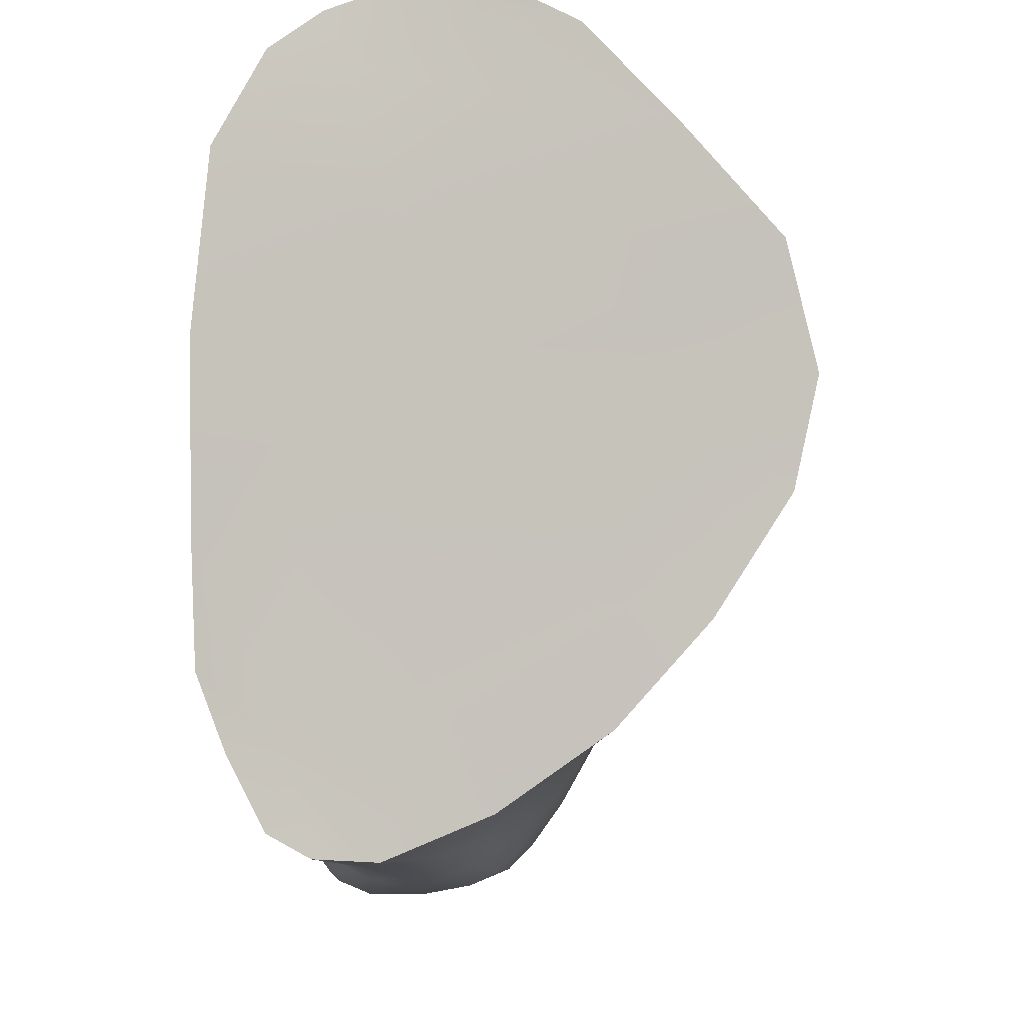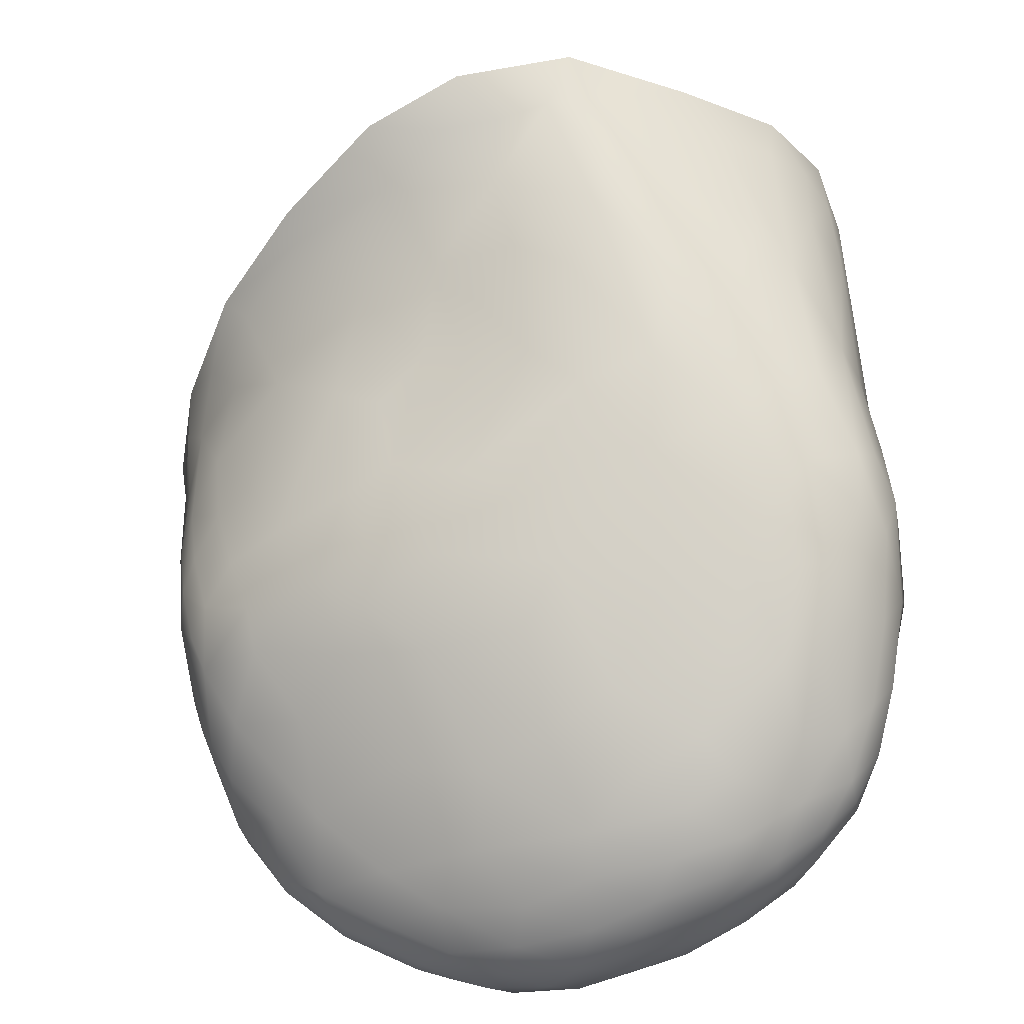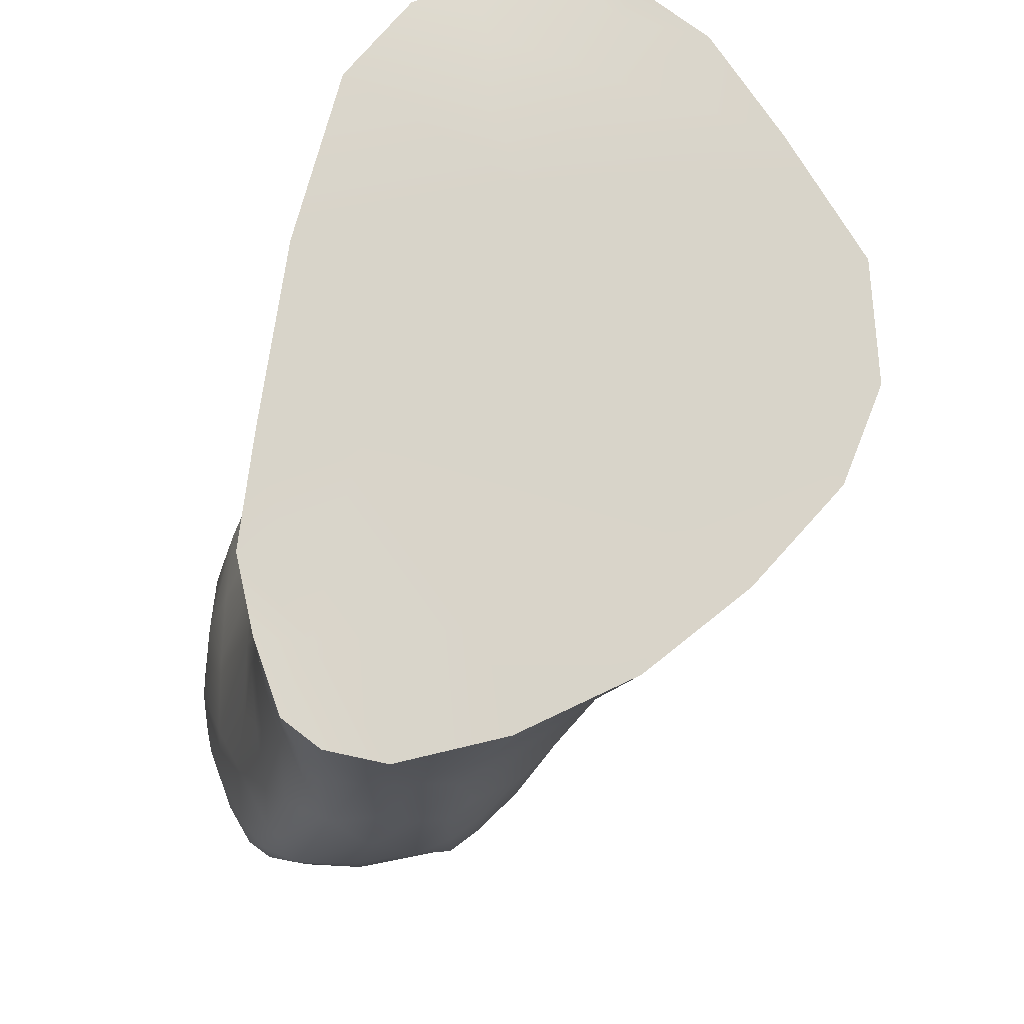
<metadata>
{"format":"obj","ext":"obj","renderer":"f3d","projection":"perspective","resolution":1024,"background":"white","views":[{"elev":-18.9,"azim":-166.4,"up":"+Z"},{"elev":-46.4,"azim":-80.2,"up":"+Y"},{"elev":59.7,"azim":-174.1,"up":"+Y"}]}
</metadata>
<code>
v 243.7 -131.3 788.4
v 244 -131 789.7
v 242.8 -131.1 789.5
v 242.3 -131.2 789.2
v 243 -131.4 788.3
v 243.8 -131.6 787.4
v 243.2 -131.6 788.3
v 243.8 -131.9 787.7
v 244.4 -131.9 787.2
v 244.8 -131.7 786.8
v 245.2 -131.4 787.7
v 246.4 -131 788.9
v 246 -130.7 790.3
v 243.2 -130.8 790.5
v 242.1 -131 790.1
v 242.4 -131.3 789.9
v 242.8 -131.6 789.2
v 243.4 -131.9 788.5
v 243.4 -132.4 788.9
v 244 -132.7 788
v 244.3 -132.4 787.5
v 244.8 -132.4 787
v 245.1 -132.1 786.8
v 245.6 -132.4 786.6
v 245.8 -131.7 786.5
v 246.5 -131.4 787.4
v 247.2 -130.9 789.1
v 247.1 -130.5 790.7
v 247.2 -131.1 789.5
v 247.2 -131.5 789
v 247 -131.6 790.1
v 247 -131.1 790.7
v 247.1 -130.8 790.4
v 247 -130.6 791.5
v 246.9 -130.1 792.2
v 245.2 -130.4 791.4
v 242.2 -130.7 791.1
v 242.4 -131.2 790.9
v 242.4 -131.3 790.4
v 242.7 -131.8 790.3
v 242.8 -132.1 791.2
v 243.1 -132.7 790.9
v 243 -132.4 790.4
v 243.5 -133.3 790.5
v 243.1 -132.4 789.7
v 243.6 -133.1 789.5
v 243.9 -133.1 788.6
v 244.6 -134.2 788
v 244.5 -133.5 787.7
v 244.7 -132.9 787.2
v 245.1 -133.2 786.9
v 245.3 -132.7 786.8
v 245.6 -133.2 786.7
v 245.9 -133.1 786.6
v 246.1 -132.4 786.6
v 246.3 -131.6 786.5
v 246.7 -131.6 786.8
v 247 -131.4 787.4
v 247.2 -131.2 788
v 247.2 -131.4 788.4
v 247.2 -132.1 788.4
v 247.1 -132.3 789.4
v 247 -132.3 790.6
v 246.9 -131.7 791.4
v 246.7 -131.2 791.9
v 246.8 -130.5 791.9
v 246.6 -130.6 792.3
v 246.2 -131.4 792.7
v 246.2 -130.5 792.9
v 246.5 -130.3 792.6
v 246.4 -129.9 792.9
v 245.7 -130.2 793.2
v 245.9 -129.9 793.2
v 245 -129.9 793.4
v 245.2 -130.8 793.4
v 244.8 -130.6 793.4
v 244.4 -129.9 793.3
v 244.4 -130.7 793.4
v 244.1 -130.5 793.2
v 243.7 -130.1 792.9
v 243.7 -130.6 792.9
v 243 -130.3 792.1
v 243.3 -130.9 792.4
v 242.5 -131 791.4
v 244.5 -130.2 792.4
v 245.6 -130.2 792
v 245.7 -130 792.7
v 244.5 -130 793
v 242.7 -131.7 791.4
v 243.3 -132.8 791.9
v 243.6 -133.5 791.6
v 244 -134 792.2
v 244 -133.6 792.7
v 244.4 -134.3 792.8
v 244.5 -134.5 792.6
v 244.9 -135 792.9
v 244.8 -135.1 792.7
v 245.3 -135.8 792.4
v 245.4 -135.8 792.7
v 245.4 -135.3 793.1
v 246 -136.1 792.9
v 245.8 -136.3 792.5
v 246.3 -136.6 792.4
v 246.4 -136.3 792.9
v 246.7 -136.6 792.6
v 246.7 -136.9 792.2
v 246.3 -136.9 791.9
v 246.6 -137.1 791.6
v 246.3 -137 791.3
v 246.7 -137.2 791
v 246.9 -137.2 791.6
v 247 -137.3 790.9
v 246.9 -137.3 790.5
v 247.3 -137.3 790.3
v 247 -137.3 789.8
v 247.4 -137.3 789.6
v 247.2 -137.1 789.1
v 247.4 -137 788.8
v 247 -136.9 788.6
v 247.2 -136.7 788.2
v 247.5 -136.6 788.1
v 247.2 -136.2 787.6
v 246.9 -136.5 788
v 247 -136.2 787.6
v 246.5 -136 787.6
v 246.8 -135.7 787.1
v 246.3 -135.5 787.2
v 245.8 -135.4 787.4
v 246.3 -136.2 788.1
v 246.5 -136.7 788.6
v 245.7 -136.1 788.9
v 246.2 -136.8 789.6
v 245.7 -136.3 789.7
v 245 -135.5 789.3
v 245.4 -136.2 790.3
v 246.1 -136.8 790.6
v 246.4 -137.1 790.5
v 246.7 -137.1 789.9
v 246.7 -137 789.1
v 246 -136.8 791.4
v 245.9 -136.6 791.9
v 245.6 -136.3 791.6
v 245.7 -136.6 791
v 245.2 -136 790.9
v 244.8 -135.5 790.2
v 244.4 -134.9 789.5
v 244.5 -135.1 790.6
v 244.7 -135.2 791.5
v 245.2 -135.8 791.9
v 244.6 -135 792.2
v 244.1 -134.3 791.5
v 243.7 -133.7 791
v 244 -134.3 790.8
v 244.1 -134.5 790.2
v 244 -134.2 789.8
v 244 -134 789.1
v 244.4 -134.6 788.9
v 244.2 -134.2 788.7
v 243.8 -133.4 789.1
v 244.7 -134.8 788.3
v 244.7 -135.1 788.8
v 245 -135.4 788.5
v 245.2 -135 787.7
v 245.6 -135.6 788.1
v 245.5 -134.9 787.1
v 245 -134.7 787.6
v 245.2 -134.4 787.2
v 245.4 -134.6 787
v 245.4 -134 786.8
v 245.1 -133.8 787
v 244.8 -133.6 787.3
v 244.9 -134.2 787.5
v 245.4 -133.3 786.8
v 245.7 -134.2 786.8
v 246.1 -133.9 786.7
v 246.4 -133.6 786.7
v 246.4 -132.6 786.7
v 246.6 -132.2 786.8
v 246.8 -132.3 787
v 246.9 -131.8 787.2
v 247.1 -132 787.9
v 247.2 -133 788
v 247.3 -132.9 788.7
v 247.2 -133.1 789.8
v 247.1 -133.2 791.2
v 246.9 -132.6 791.5
v 246.7 -132.2 791.9
v 246.5 -132.1 792.3
v 246.4 -132.6 792.8
v 246.1 -132.4 793.1
v 245.8 -131.4 793.1
v 245.8 -130.7 793.2
v 245.6 -131.2 793.3
v 245.5 -131.8 793.4
v 245 -131.9 793.5
v 244.5 -131.4 793.4
v 244.1 -131.2 793.2
v 244.4 -132.8 793.3
v 244.6 -132 793.4
v 244.9 -132.8 793.4
v 244.8 -133.2 793.4
v 244.9 -133.8 793.5
v 244.6 -134 793.3
v 244.2 -133.3 793
v 244.8 -134.5 793.3
v 245.2 -134.5 793.5
v 245.6 -135.2 793.3
v 245.8 -134.8 793.5
v 246.1 -135.5 793.4
v 246 -135.8 793.2
v 246.5 -135.9 793.2
v 246.7 -136.3 792.9
v 247.1 -136.6 792.5
v 247 -136.9 792.1
v 247.3 -137.1 791.5
v 247.2 -137.3 791
v 247.6 -137.3 790.7
v 247.6 -137.3 790
v 247.7 -137.2 789.4
v 247.7 -136.9 788.7
v 247.8 -136.6 788.3
v 247.5 -136.1 787.7
v 247.2 -135.6 787.2
v 246.8 -134.9 786.9
v 246.3 -134.9 786.9
v 246.2 -134.6 786.8
v 247.1 -134.5 787
v 247.2 -135.1 787
v 247.5 -135.2 787.4
v 247.5 -134.6 787.6
v 247.1 -134 787.2
v 247.2 -133.7 787.6
v 246.9 -133.1 787.3
v 246.9 -133.7 787
v 246.6 -133.1 786.9
v 247 -132.6 787.4
v 247.4 -133.6 788.2
v 247.5 -133.8 788.5
v 247.3 -133.2 788.4
v 247.5 -133.8 789.2
v 247.6 -134.1 790
v 247.2 -133.5 790.8
v 247.6 -134.4 791
v 247.7 -134.9 791.3
v 247.3 -134.5 792.1
v 246.8 -133.1 792.2
v 246.5 -132.6 792.6
v 246.8 -133.9 792.7
v 246.5 -133.9 793.1
v 246 -133.8 793.5
v 246.4 -134.7 793.4
v 246 -134.6 793.6
v 245.6 -134 793.6
v 245.3 -134 793.6
v 245.2 -133.4 793.5
v 245.4 -133 793.5
v 245.8 -133.1 793.5
v 245.7 -132.1 793.3
v 245.5 -132.4 793.4
v 246.5 -135.4 793.3
v 247 -135.9 793
v 246.9 -136.2 792.9
v 247.2 -136.3 792.6
v 247.4 -136.7 792.3
v 247.5 -136.9 791.8
v 247.7 -137.1 791.2
v 247.9 -137 790.8
v 247.9 -137.2 790.2
v 248 -137.1 789.6
v 248.1 -136.9 790
v 248.2 -136.7 789.5
v 248 -136.9 789
v 248.2 -136.5 789
v 248 -136.4 788.5
v 248.1 -136.2 788.7
v 248.2 -136.2 789.3
v 248.1 -135.7 788.8
v 248.2 -135.7 789.6
v 247.9 -134.8 788.8
v 248 -135 789.6
v 247.8 -135.1 788.2
v 248 -135.8 788.3
v 247.8 -136.1 788
v 247.7 -135.8 787.7
v 247.7 -135.3 787.8
v 247.4 -134.1 787.9
v 247.4 -135.6 787.3
v 248.1 -135.4 790.5
v 247.9 -135.5 791.6
v 247.4 -135.6 792.4
v 247.8 -135.9 791.9
v 247.6 -136.1 792.3
v 247.3 -135.9 792.7
v 247 -135.6 792.9
v 246.8 -134.7 793
v 247.1 -135.1 792.8
v 247.3 -134.9 792.4
v 247.6 -136.6 792.1
v 247.9 -136.7 791.5
v 248.1 -136.7 790.8
v 248.2 -136.7 790.1
v 248.3 -136.3 789.9
v 248.2 -136.5 790.6
v 248.3 -136 790.3
v 248.2 -136.1 790.7
v 248.1 -135.9 791.2
v 248.1 -136.3 791.3
v 247.8 -136.4 791.9
v 246.2 -135.2 787
v 243.5 -132.5 792.5
v 242.9 -131.9 791.7
v 243.1 -131.7 792.1
v 243.6 -131.8 792.7
v 243.9 -132.1 792.9
v 242.3 -131.2 789.2
v 243 -131.4 788.3
v 243.8 -131.6 787.4
v 244.8 -131.7 786.8
v 242.1 -131 790.1
v 245.8 -131.7 786.5
v 247.2 -130.9 789.1
v 247.1 -130.5 790.7
v 246.9 -130.1 792.2
v 242.2 -130.7 791.1
v 246.3 -131.6 786.5
v 246.7 -131.6 786.8
v 247 -131.4 787.4
v 247.2 -131.2 788
v 246.4 -129.9 792.9
v 245.9 -129.9 793.2
v 245 -129.9 793.4
v 244.4 -129.9 793.3
v 243.7 -130.1 792.9
v 243 -130.3 792.1
g grp1
f 3 2 1
f 4 3 1
f 1 5 4
f 5 1 6
f 317 7 316
f 8 7 317
f 317 9 8
f 10 9 317
f 6 11 318
f 6 1 11
f 12 11 1
f 12 1 2
f 2 13 12
f 2 14 13
f 14 2 3
f 3 15 14
f 15 3 4
f 16 319 315
f 17 16 315
f 316 17 315
f 17 316 7
f 17 7 18
f 18 19 17
f 20 19 18
f 8 20 18
f 8 18 7
f 21 20 8
f 9 21 8
f 22 21 9
f 23 22 9
f 23 9 10
f 24 23 10
f 25 24 10
f 11 320 318
f 11 26 320
f 26 11 12
f 27 26 12
f 27 12 13
f 27 13 28
f 321 322 29
f 29 30 321
f 31 30 29
f 32 31 29
f 33 32 29
f 322 33 29
f 322 34 33
f 35 34 322
f 36 323 28
f 36 28 13
f 36 13 14
f 14 37 36
f 14 15 37
f 38 324 319
f 39 38 319
f 16 39 319
f 39 16 40
f 40 38 39
f 40 41 38
f 42 41 40
f 42 40 43
f 44 42 43
f 45 44 43
f 43 40 45
f 45 40 17
f 19 45 17
f 46 45 19
f 47 46 19
f 20 47 19
f 20 48 47
f 49 48 20
f 20 50 49
f 50 20 21
f 22 50 21
f 51 50 22
f 52 51 22
f 23 52 22
f 24 52 23
f 24 53 52
f 54 53 24
f 55 54 24
f 55 24 25
f 56 55 25
f 26 325 320
f 26 57 325
f 26 58 57
f 26 59 58
f 26 27 59
f 321 60 328
f 30 60 321
f 30 61 60
f 30 62 61
f 31 62 30
f 63 62 31
f 64 63 31
f 64 31 32
f 65 64 32
f 65 32 34
f 66 65 34
f 66 34 35
f 66 35 67
f 66 67 65
f 68 65 67
f 69 68 67
f 69 67 70
f 69 70 71
f 72 69 71
f 72 71 73
f 72 73 74
f 75 72 74
f 76 75 74
f 76 74 77
f 78 76 77
f 79 78 77
f 79 77 80
f 81 79 80
f 81 80 82
f 83 81 82
f 84 83 82
f 324 84 82
f 334 36 37
f 36 334 85
f 85 86 36
f 85 87 86
f 87 85 88
f 87 88 331
f 330 87 331
f 329 87 330
f 323 87 329
f 70 35 71
f 67 35 70
f 323 86 87
f 86 323 36
f 331 88 332
f 88 333 332
f 85 333 88
f 333 85 334
f 38 84 324
f 89 84 38
f 38 41 89
f 90 89 41
f 90 41 91
f 90 91 92
f 92 93 90
f 94 93 92
f 94 92 95
f 96 94 95
f 96 95 97
f 96 97 98
f 96 98 99
f 100 96 99
f 101 100 99
f 101 99 102
f 101 102 103
f 104 101 103
f 105 104 103
f 106 105 103
f 106 103 107
f 108 106 107
f 108 107 109
f 108 109 110
f 111 108 110
f 112 111 110
f 112 110 113
f 114 112 113
f 114 113 115
f 116 114 115
f 116 115 117
f 118 116 117
f 118 117 119
f 118 119 120
f 121 118 120
f 122 121 120
f 122 120 123
f 124 122 123
f 124 123 125
f 126 124 125
f 127 126 125
f 128 127 125
f 125 129 128
f 125 123 129
f 129 123 130
f 131 129 130
f 131 130 132
f 131 132 133
f 133 134 131
f 133 135 134
f 133 136 135
f 132 136 133
f 136 132 137
f 137 109 136
f 110 109 137
f 113 110 137
f 138 113 137
f 137 132 138
f 138 132 139
f 115 138 139
f 117 115 139
f 117 139 119
f 119 139 130
f 123 119 130
f 120 119 123
f 132 130 139
f 115 113 138
f 109 140 136
f 109 107 140
f 107 141 140
f 103 141 107
f 103 102 141
f 102 98 141
f 99 98 102
f 141 98 142
f 140 141 142
f 143 140 142
f 143 142 144
f 135 143 144
f 135 144 145
f 135 145 134
f 145 146 134
f 147 146 145
f 144 147 145
f 144 148 147
f 144 149 148
f 142 149 144
f 142 98 149
f 98 150 149
f 97 150 98
f 97 95 150
f 92 150 95
f 92 151 150
f 92 91 151
f 151 91 152
f 153 151 152
f 153 152 154
f 153 154 147
f 151 153 147
f 148 151 147
f 150 151 148
f 150 148 149
f 147 154 146
f 146 154 155
f 146 155 156
f 157 146 156
f 156 158 157
f 158 156 159
f 158 159 47
f 48 158 47
f 158 48 160
f 157 158 160
f 157 160 161
f 146 157 161
f 161 134 146
f 161 162 134
f 161 160 162
f 162 160 163
f 164 162 163
f 128 164 163
f 165 128 163
f 165 163 166
f 165 166 167
f 168 165 167
f 169 168 167
f 169 167 170
f 51 169 170
f 170 171 51
f 167 171 170
f 167 172 171
f 167 166 172
f 166 48 172
f 166 160 48
f 163 160 166
f 172 48 49
f 172 49 171
f 50 171 49
f 171 50 51
f 169 51 173
f 174 169 173
f 53 174 173
f 53 173 52
f 173 51 52
f 175 174 53
f 54 175 53
f 176 175 54
f 176 54 55
f 177 176 55
f 177 55 56
f 178 177 56
f 56 326 178
f 326 179 178
f 180 179 326
f 327 180 326
f 181 180 327
f 328 181 327
f 60 181 328
f 60 61 181
f 61 182 181
f 61 183 182
f 62 183 61
f 184 183 62
f 185 184 62
f 63 185 62
f 186 185 63
f 64 186 63
f 187 186 64
f 187 64 65
f 68 187 65
f 68 188 187
f 189 188 68
f 190 189 68
f 191 190 68
f 191 68 69
f 192 191 69
f 192 69 72
f 192 72 75
f 193 192 75
f 194 193 75
f 195 194 75
f 195 75 76
f 196 195 76
f 196 76 78
f 196 78 197
f 196 197 198
f 198 199 196
f 200 199 198
f 201 200 198
f 198 202 201
f 198 203 202
f 203 198 204
f 203 204 93
f 203 93 94
f 205 203 94
f 94 96 205
f 100 205 96
f 206 205 100
f 206 100 207
f 207 208 206
f 207 209 208
f 209 207 210
f 211 209 210
f 104 211 210
f 101 104 210
f 210 100 101
f 210 207 100
f 104 212 211
f 105 212 104
f 105 213 212
f 214 213 105
f 106 214 105
f 214 106 111
f 111 215 214
f 215 111 216
f 217 215 216
f 217 216 114
f 218 217 114
f 218 114 116
f 219 218 116
f 219 116 118
f 220 219 118
f 121 220 118
f 221 220 121
f 222 221 121
f 222 121 122
f 223 222 122
f 223 122 126
f 224 223 126
f 224 126 225
f 224 225 226
f 224 226 175
f 224 175 176
f 224 176 227
f 227 228 224
f 229 228 227
f 230 229 227
f 230 227 231
f 232 230 231
f 233 232 231
f 233 231 234
f 233 234 235
f 233 235 179
f 236 233 179
f 236 179 180
f 181 236 180
f 181 182 236
f 182 233 236
f 233 182 232
f 237 232 182
f 238 237 182
f 239 238 182
f 183 239 182
f 183 238 239
f 240 238 183
f 184 240 183
f 241 240 184
f 241 184 242
f 243 241 242
f 185 243 242
f 185 242 184
f 185 244 243
f 245 244 185
f 246 245 185
f 246 185 186
f 246 186 187
f 188 246 187
f 247 246 188
f 189 247 188
f 189 248 247
f 189 249 248
f 190 249 189
f 249 190 250
f 251 249 250
f 252 251 250
f 252 250 253
f 208 252 253
f 208 253 254
f 206 208 254
f 206 254 202
f 206 202 203
f 205 206 203
f 202 254 201
f 201 254 255
f 201 255 200
f 255 256 200
f 253 256 255
f 254 253 255
f 253 257 256
f 253 250 257
f 250 190 257
f 257 190 258
f 257 258 259
f 256 257 259
f 256 259 195
f 200 256 195
f 200 195 199
f 199 195 196
f 259 194 195
f 259 258 194
f 258 191 194
f 258 190 191
f 194 191 193
f 191 192 193
f 208 260 252
f 209 260 208
f 211 260 209
f 211 261 260
f 262 261 211
f 212 262 211
f 212 213 262
f 213 263 262
f 213 264 263
f 265 264 213
f 214 265 213
f 215 265 214
f 215 266 265
f 266 215 217
f 267 266 217
f 268 267 217
f 268 217 218
f 268 218 269
f 270 268 269
f 271 270 269
f 271 269 272
f 273 271 272
f 273 272 274
f 273 274 275
f 276 273 275
f 276 275 277
f 278 276 277
f 278 277 279
f 280 278 279
f 240 280 279
f 240 279 238
f 279 281 238
f 279 277 281
f 277 282 281
f 277 275 282
f 275 283 282
f 283 275 274
f 274 221 283
f 272 221 274
f 221 272 220
f 220 272 219
f 272 269 219
f 269 218 219
f 221 222 283
f 283 222 284
f 283 284 282
f 282 284 285
f 282 285 281
f 281 285 230
f 238 281 230
f 286 238 230
f 230 232 286
f 232 237 286
f 237 238 286
f 230 285 229
f 285 284 229
f 229 284 287
f 229 287 228
f 287 223 228
f 287 222 223
f 284 222 287
f 224 228 223
f 241 280 240
f 288 280 241
f 243 288 241
f 244 288 243
f 244 289 288
f 245 289 244
f 289 245 290
f 290 291 289
f 290 292 291
f 292 290 293
f 263 292 293
f 263 293 261
f 262 263 261
f 261 293 294
f 261 294 260
f 260 294 251
f 260 251 252
f 294 295 251
f 294 296 295
f 296 294 290
f 296 290 297
f 248 296 297
f 248 297 245
f 246 248 245
f 247 248 246
f 245 297 290
f 296 248 295
f 295 248 249
f 251 295 249
f 294 293 290
f 263 298 292
f 264 298 263
f 265 298 264
f 265 299 298
f 299 265 266
f 267 299 266
f 300 299 267
f 267 270 300
f 267 268 270
f 270 301 300
f 301 270 271
f 301 271 302
f 302 303 301
f 303 302 304
f 305 303 304
f 305 304 288
f 306 305 288
f 289 306 288
f 291 306 289
f 307 306 291
f 308 307 291
f 308 291 292
f 298 308 292
f 298 299 308
f 307 308 299
f 307 299 300
f 307 300 303
f 307 303 305
f 306 307 305
f 303 300 301
f 288 304 278
f 288 278 280
f 304 302 278
f 278 302 276
f 276 302 271
f 271 273 276
f 179 235 178
f 235 177 178
f 235 176 177
f 176 235 234
f 227 176 234
f 231 227 234
f 175 226 174
f 226 225 174
f 225 165 174
f 225 309 165
f 225 126 309
f 309 126 127
f 309 127 128
f 309 128 165
f 174 165 168
f 174 168 169
f 126 122 124
f 114 216 112
f 216 111 112
f 111 106 108
f 93 204 310
f 93 310 90
f 310 311 90
f 311 310 312
f 311 312 84
f 89 311 84
f 89 90 311
f 312 83 84
f 312 313 83
f 310 313 312
f 310 314 313
f 204 314 310
f 204 198 314
f 198 197 314
f 314 197 81
f 314 81 83
f 313 314 83
f 197 79 81
f 197 78 79
f 128 129 164
f 164 129 131
f 162 164 131
f 131 134 162
f 159 46 47
f 156 46 159
f 155 46 156
f 155 44 46
f 152 44 155
f 152 155 154
f 44 152 42
f 42 152 91
f 91 41 42
f 46 44 45
f 136 143 135
f 136 140 143
f 34 32 33
f 16 17 40

</code>
